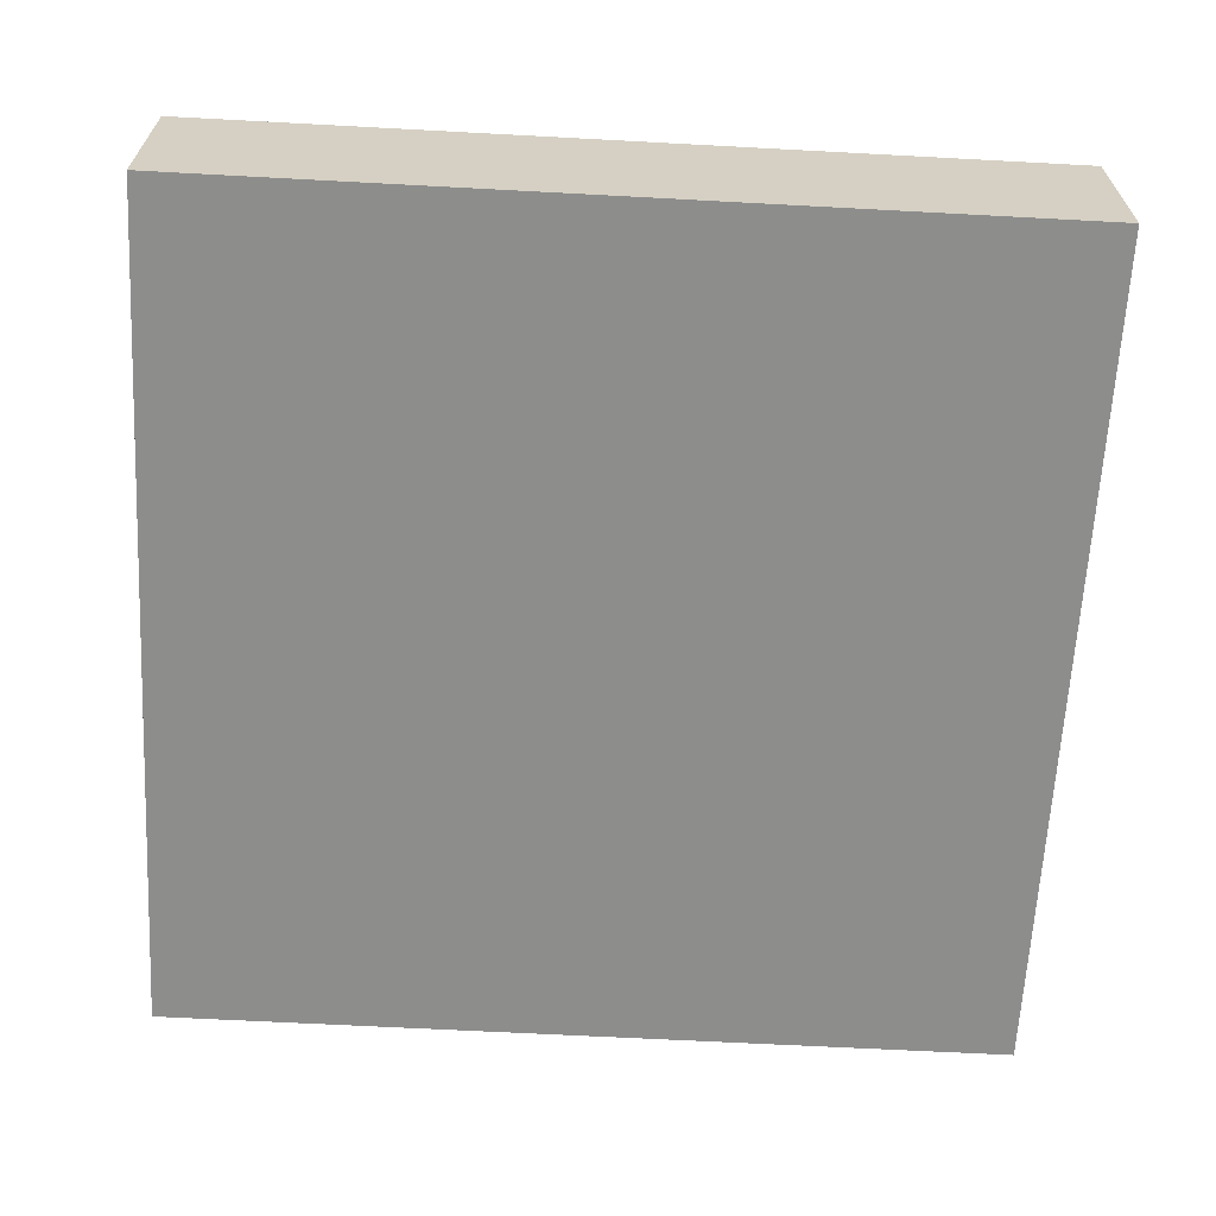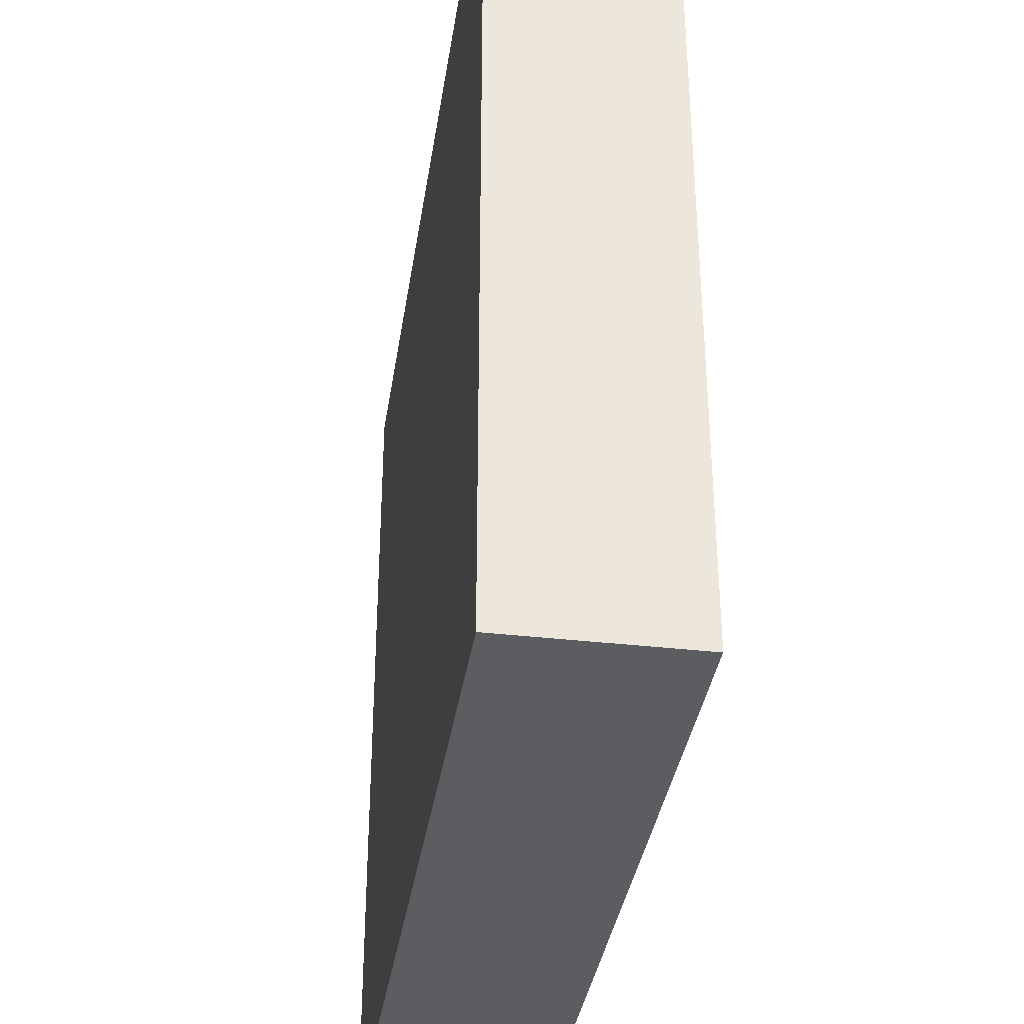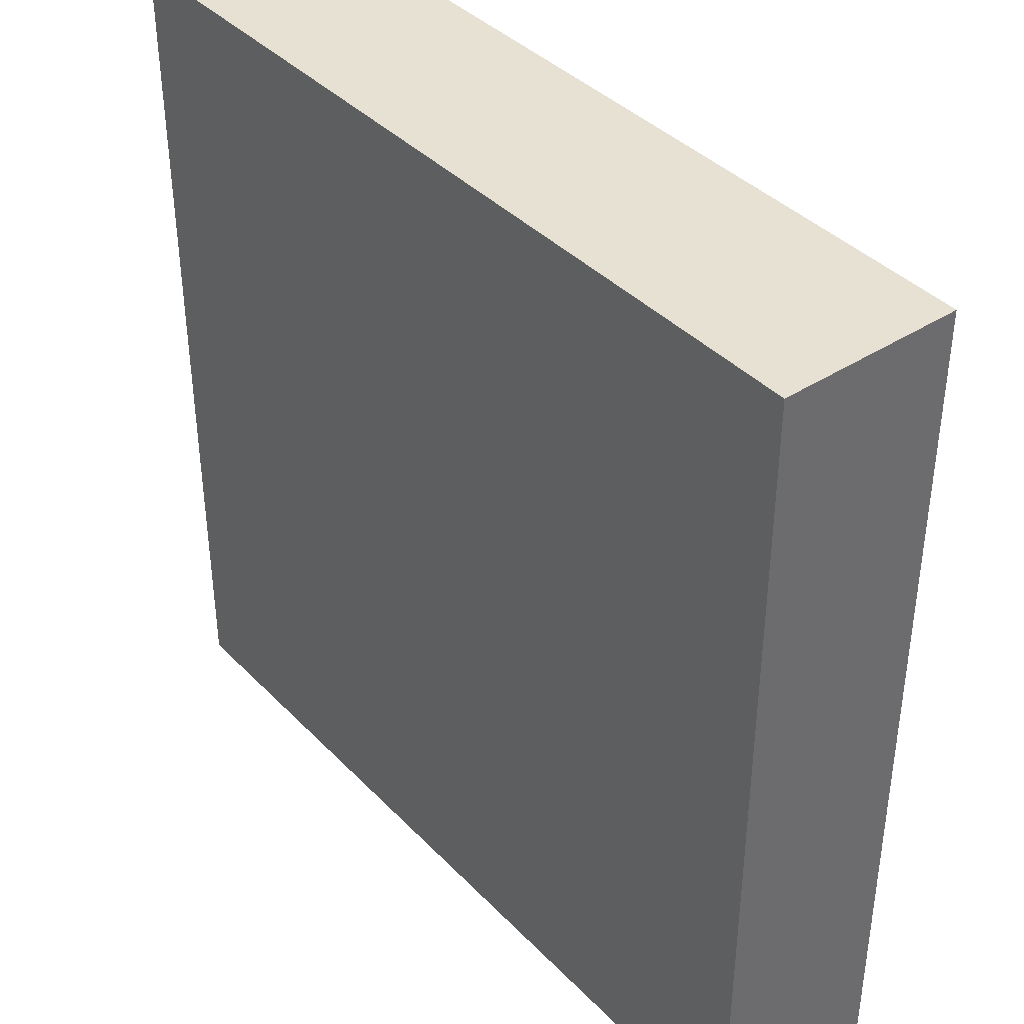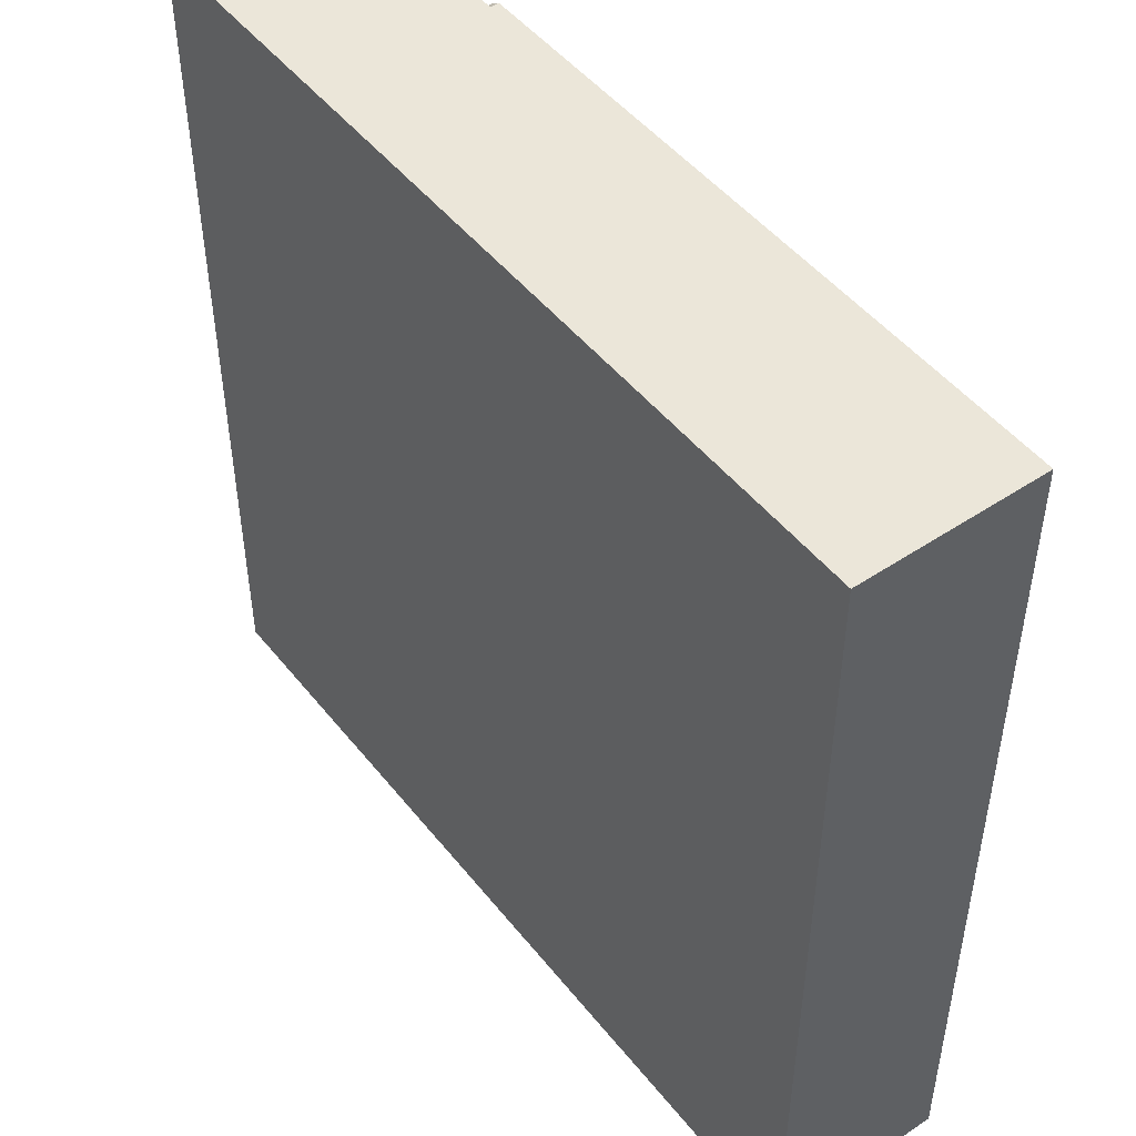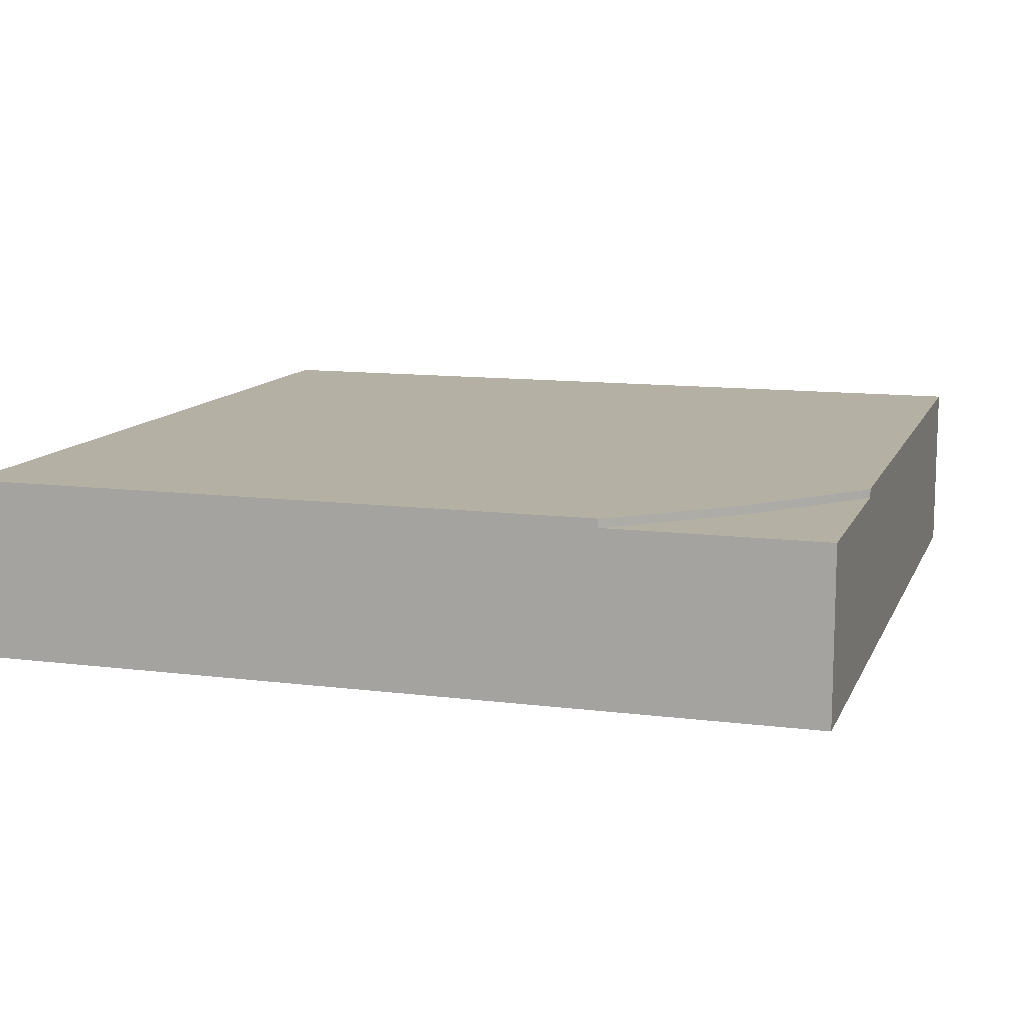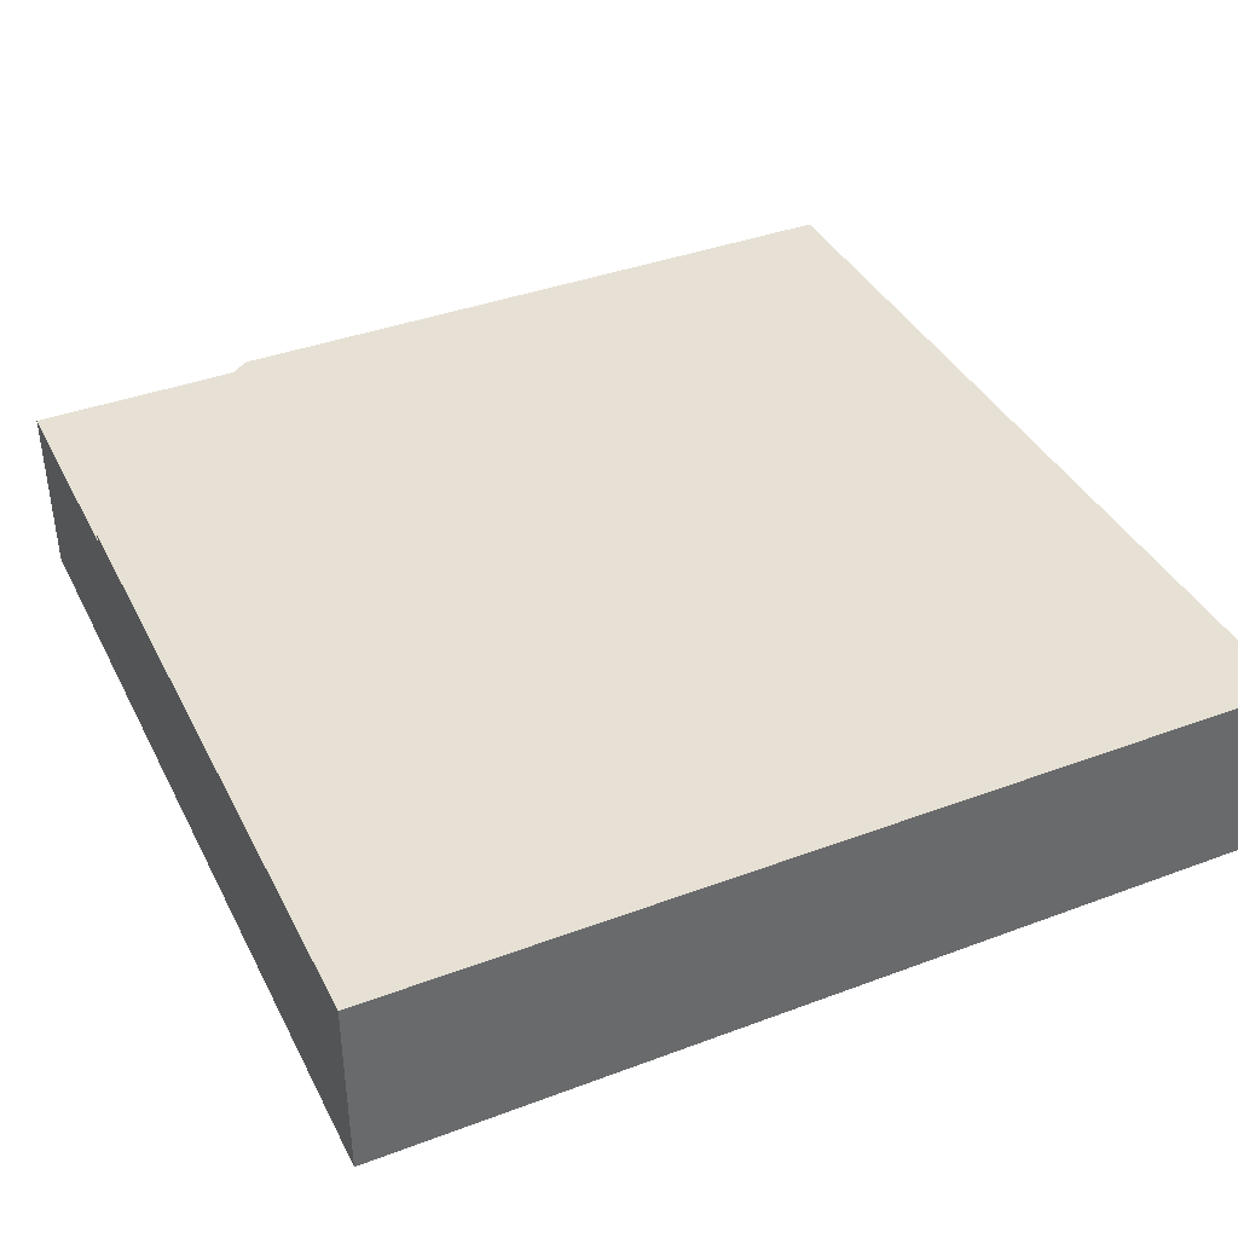
<metadata>
{"format":"obj","ext":"obj","renderer":"f3d","projection":"perspective","resolution":1024,"background":"white","views":[{"elev":-64.5,"azim":176.9,"up":"+Y"},{"elev":-36.4,"azim":81.5,"up":"+Z"},{"elev":39.5,"azim":51.3,"up":"+Z"},{"elev":48.5,"azim":53.3,"up":"+Z"},{"elev":11.5,"azim":-72.9,"up":"+Y"},{"elev":39.1,"azim":65.0,"up":"+Y"}]}
</metadata>
<code>
o roadTile_286
v 0.7171 0.63 -0.02492
v 0.3483 0.63 -0.3483
v 0.3483 0.6 -0.3483
v 0.7171 0.6 -0.02492
v 3 0.63 -3
v 0 0.63 -3
v 0 0.63 -0.7544
v 0.02492 0.63 -0.7171
v 0.7544 0.63 0
v 3 0.63 0
v 3 0 -3
v 0 0 -3
v 3 0 -0
v 0 0 0
v 0.7544 0.6 0
v 0.7544 0.3 0
v 0 0.3 0
v 0 0.6 0
v 0 0.6 -0.7544
v 0 0.3 -0.7544
v 0.02492 0.6 -0.7171
f 1 9 5
f 5 11 12 6
f 10 5 9
f 5 6 7
f 8 5 7
f 8 2 5
f 2 1 5
f 11 13 14 12
f 3 2 8 21
f 9 15 10
f 6 12 20 19
f 16 17 14
f 14 13 16
f 5 10 13 11
f 4 1 2 3
f 14 17 20
f 19 7 6
f 12 14 20
f 13 10 15 16
f 21 8 7 19
f 15 9 1 4
f 18 4 3
f 21 19 18
f 18 15 4
f 3 21 18
f 15 18 17 16
f 18 19 20 17

</code>
